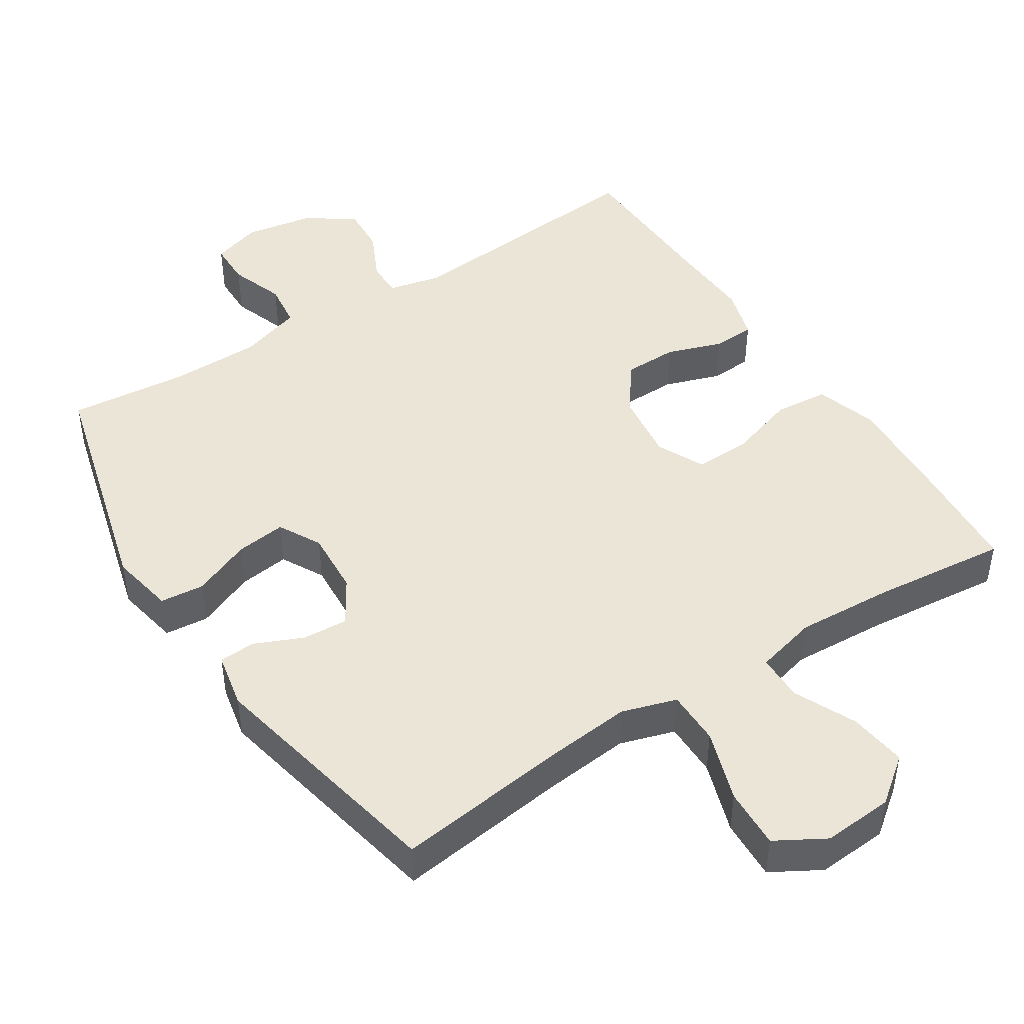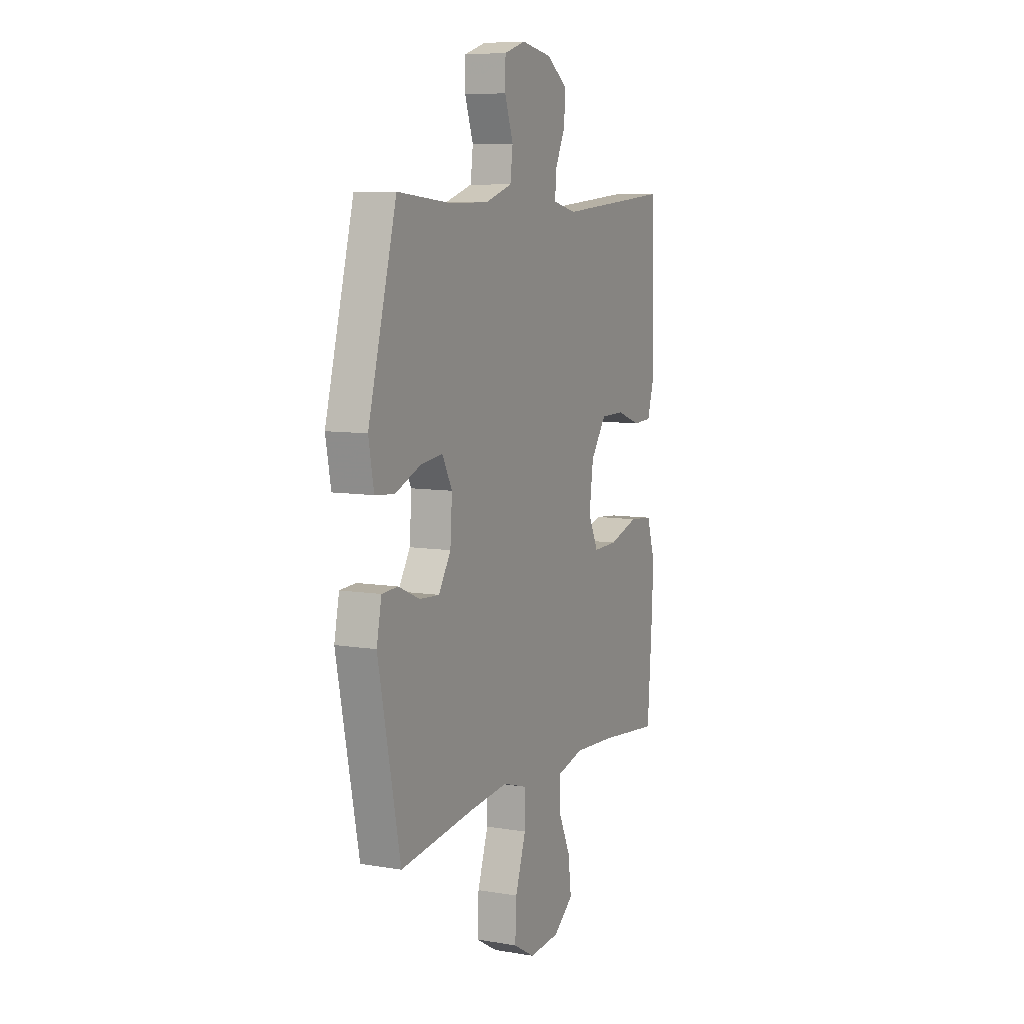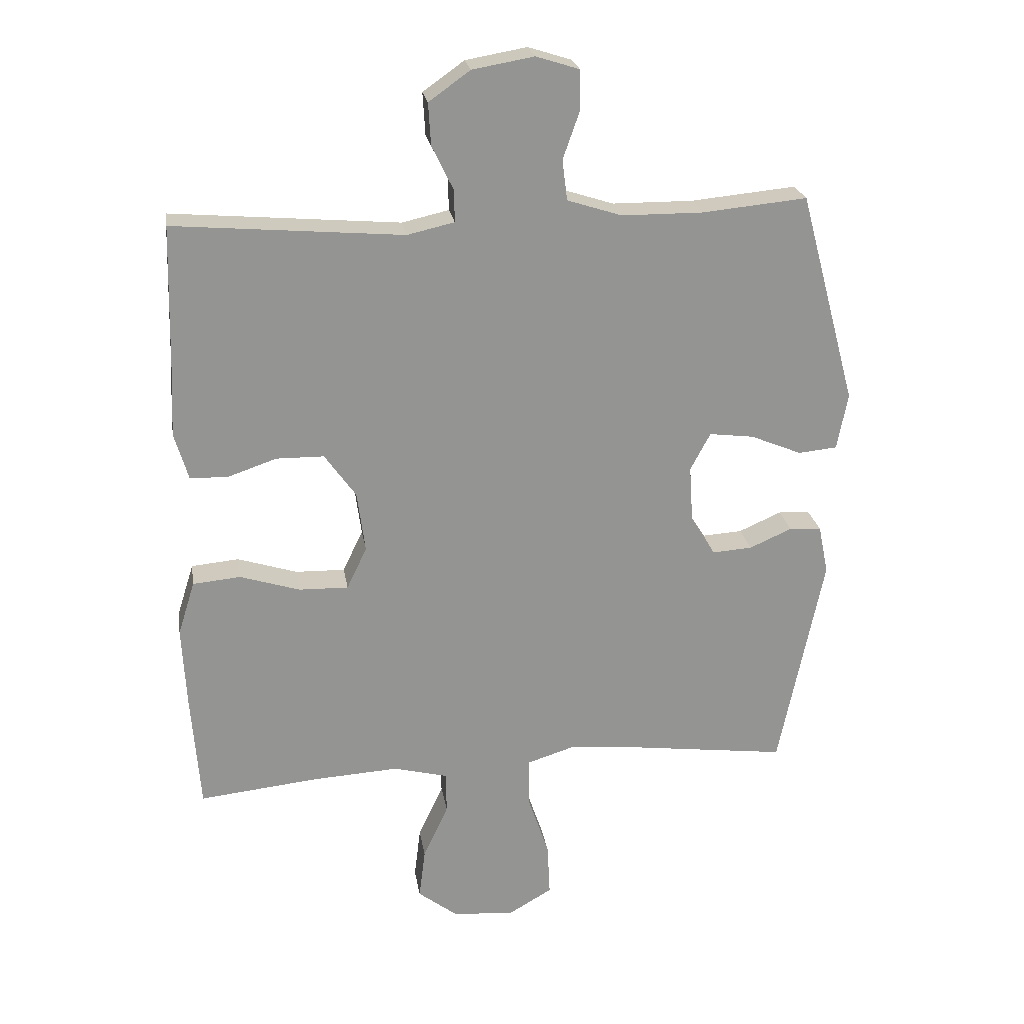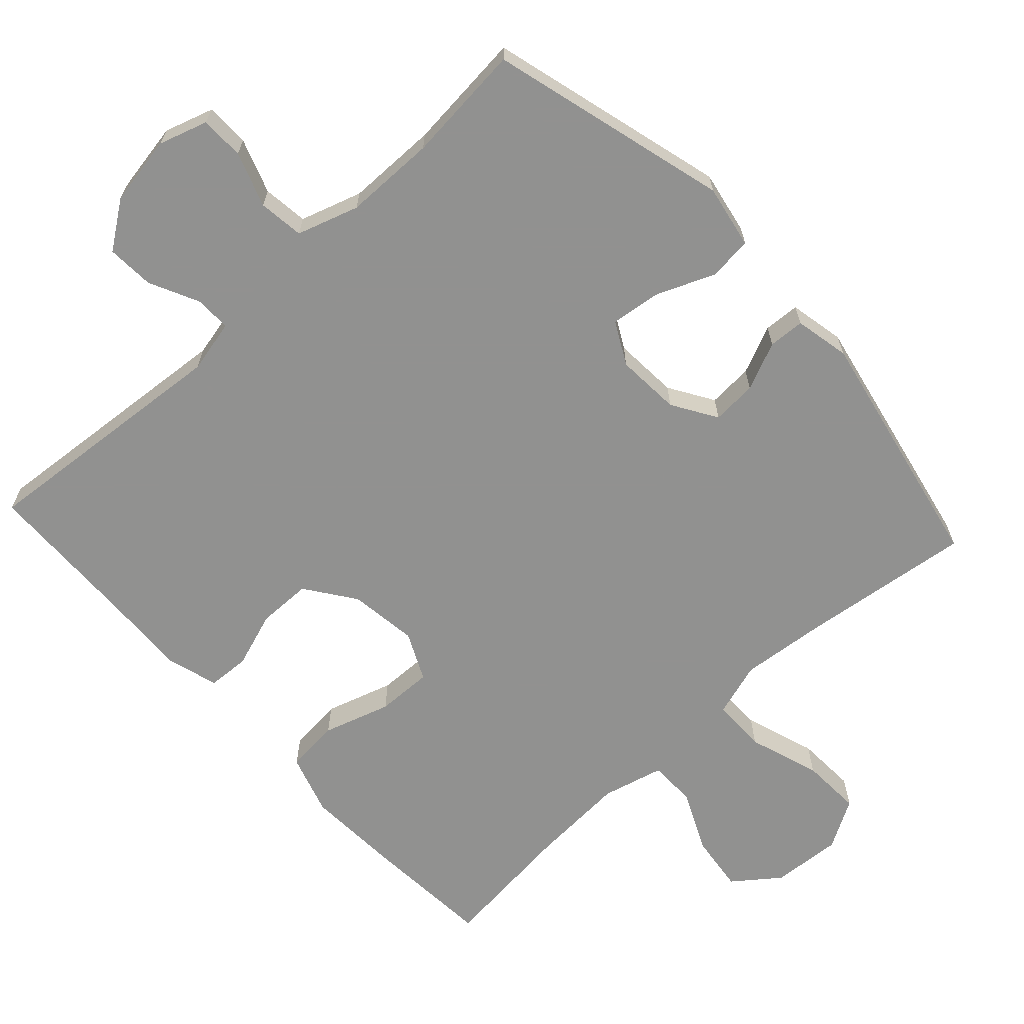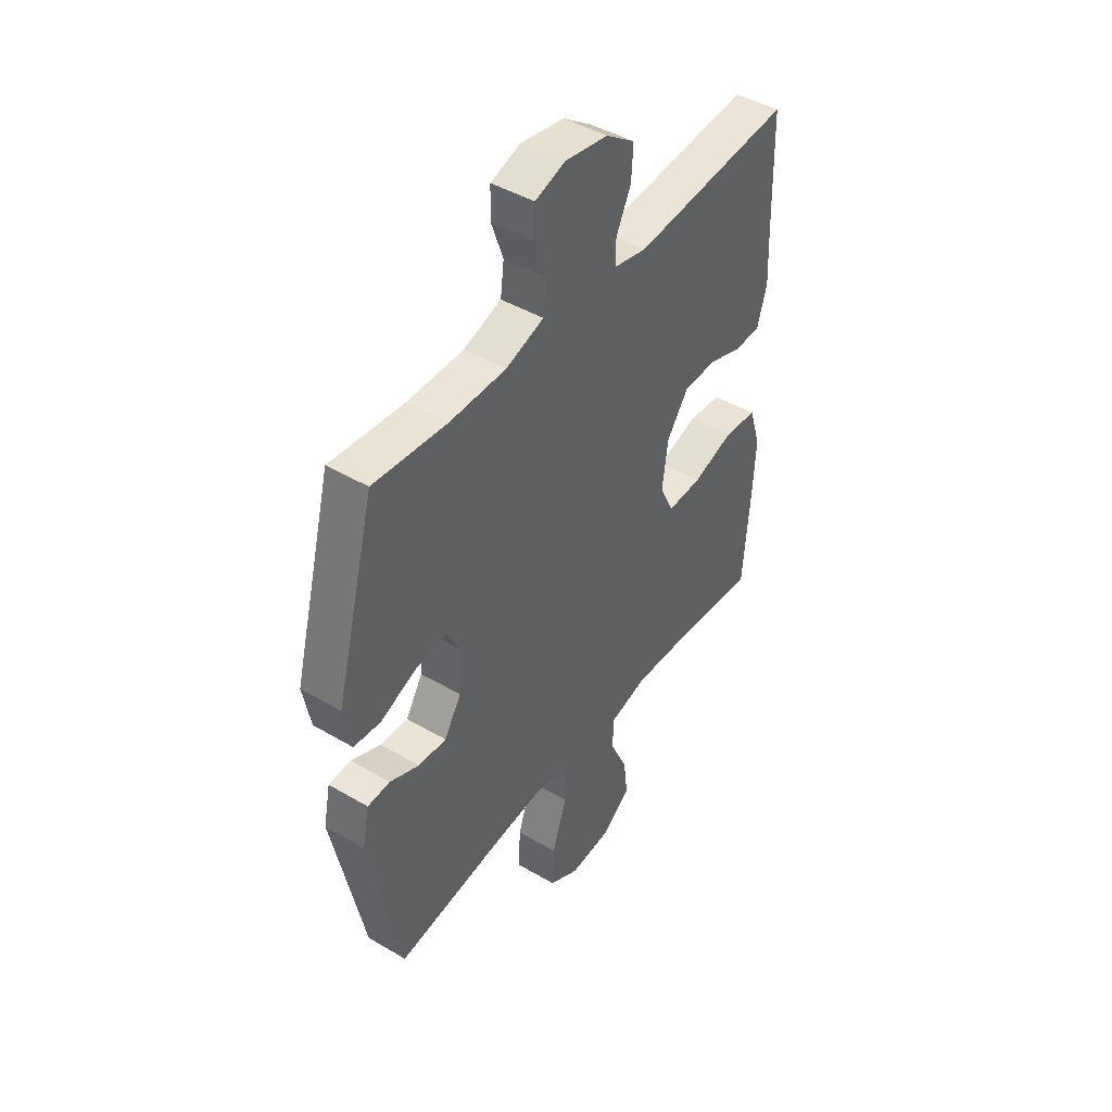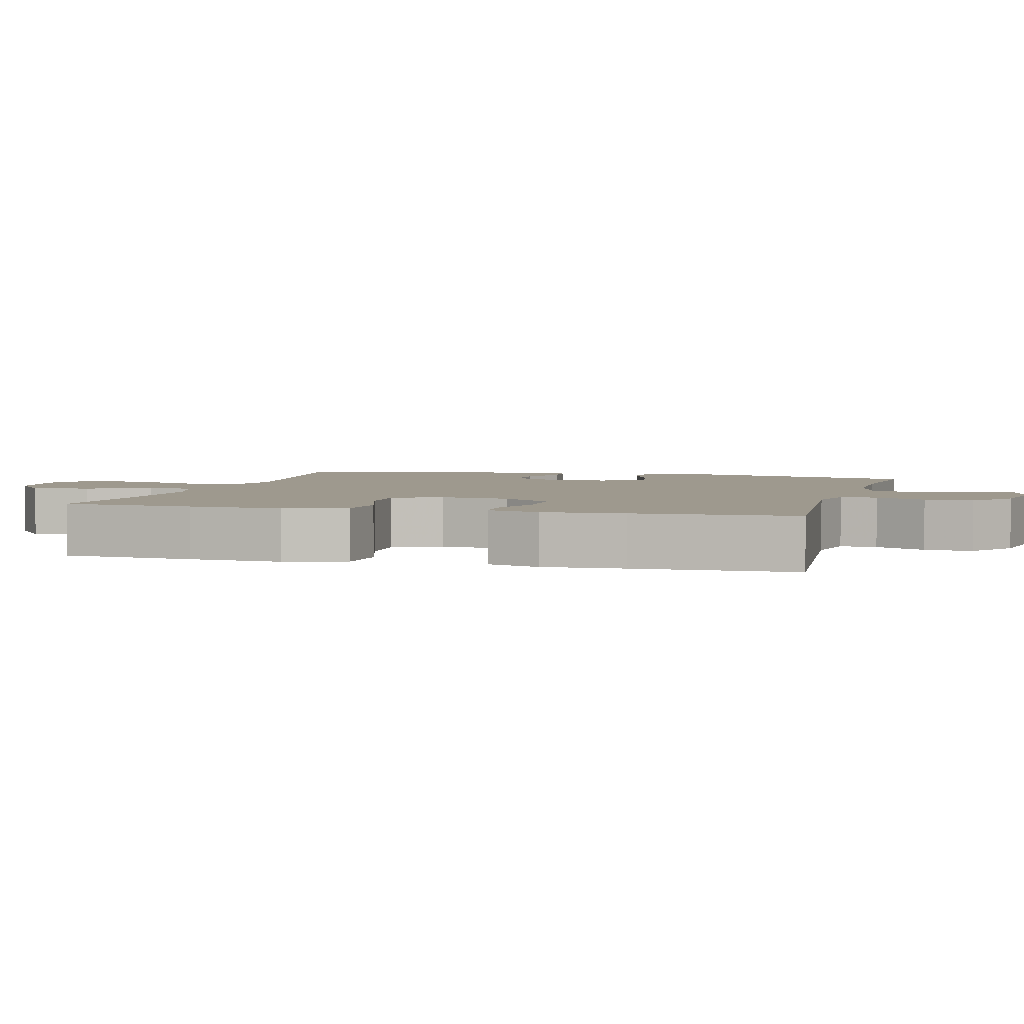
<metadata>
{"format":"obj","ext":"obj","renderer":"f3d","projection":"perspective","resolution":1024,"background":"white","views":[{"elev":45.7,"azim":147.1,"up":"+Y"},{"elev":8.0,"azim":115.0,"up":"+Z"},{"elev":23.4,"azim":-9.1,"up":"+Z"},{"elev":-66.0,"azim":42.6,"up":"+Y"},{"elev":44.8,"azim":124.4,"up":"+Z"},{"elev":3.5,"azim":-74.8,"up":"+Y"}]}
</metadata>
<code>
v -0.5 0.07 -0.5
v -0.514 0.07 -0.316
v -0.521 0.07 -0.185
v -0.494 0.07 -0.099
v -0.418 0.07 -0.092
v -0.323 0.07 -0.122
v -0.244 0.07 -0.124
v -0.212 0.07 -0.057
v -0.225 0.07 0.04
v -0.275 0.07 0.11
v -0.351 0.07 0.111
v -0.43 0.07 0.084
v -0.489 0.07 0.087
v -0.511 0.07 0.161
v -0.506 0.07 0.275
v -0.5 0.07 0.5
v -0.135 0.07 0.469
v -0.06 0.07 0.486
v -0.061 0.07 0.537
v -0.095 0.07 0.607
v -0.099 0.07 0.674
v -0.033 0.07 0.721
v 0.065 0.07 0.738
v 0.134 0.07 0.716
v 0.135 0.07 0.654
v 0.108 0.07 0.577
v 0.116 0.07 0.513
v 0.203 0.07 0.485
v 0.332 0.07 0.484
v 0.5 0.07 0.5
v 0.591 0.07 0.162
v 0.574 0.07 0.072
v 0.512 0.07 0.066
v 0.43 0.07 0.1
v 0.359 0.07 0.109
v 0.327 0.07 0.049
v 0.333 0.07 -0.042
v 0.372 0.07 -0.105
v 0.436 0.07 -0.101
v 0.504 0.07 -0.071
v 0.555 0.07 -0.074
v 0.571 0.07 -0.152
v 0.5 0.07 -0.5
v 0.257 0.07 -0.469
v 0.136 0.07 -0.457
v 0.059 0.07 -0.481
v 0.059 0.07 -0.558
v 0.093 0.07 -0.659
v 0.097 0.07 -0.744
v 0.028 0.07 -0.784
v -0.071 0.07 -0.777
v -0.135 0.07 -0.728
v -0.125 0.07 -0.647
v -0.085 0.07 -0.56
v -0.086 0.07 -0.494
v -0.173 0.07 -0.472
v -0.31 0.07 -0.48
v -0.5 0 -0.5
v -0.514 0 -0.316
v -0.521 0 -0.185
v -0.494 0 -0.099
v -0.418 0 -0.092
v -0.323 0 -0.122
v -0.244 0 -0.124
v -0.212 0 -0.057
v -0.225 0 0.04
v -0.275 0 0.11
v -0.351 0 0.111
v -0.43 0 0.084
v -0.489 0 0.087
v -0.511 0 0.161
v -0.506 0 0.275
v -0.5 0 0.5
v -0.135 0 0.469
v -0.06 0 0.486
v -0.061 0 0.537
v -0.095 0 0.607
v -0.099 0 0.674
v -0.033 0 0.721
v 0.065 0 0.738
v 0.134 0 0.716
v 0.135 0 0.654
v 0.108 0 0.577
v 0.116 0 0.513
v 0.203 0 0.485
v 0.332 0 0.484
v 0.5 0 0.5
v 0.591 0 0.162
v 0.574 0 0.072
v 0.512 0 0.066
v 0.43 0 0.1
v 0.359 0 0.109
v 0.327 0 0.049
v 0.333 0 -0.042
v 0.372 0 -0.105
v 0.436 0 -0.101
v 0.504 0 -0.071
v 0.555 0 -0.074
v 0.571 0 -0.152
v 0.5 0 -0.5
v 0.257 0 -0.469
v 0.136 0 -0.457
v 0.059 0 -0.481
v 0.059 0 -0.558
v 0.093 0 -0.659
v 0.097 0 -0.744
v 0.028 0 -0.784
v -0.071 0 -0.777
v -0.135 0 -0.728
v -0.125 0 -0.647
v -0.085 0 -0.56
v -0.086 0 -0.494
v -0.173 0 -0.472
v -0.31 0 -0.48
f 52 53 54
f 51 52 54
f 50 51 54
f 49 50 54
f 48 49 54
f 47 48 54
f 46 47 54 55
f 45 46 55 56
f 42 43 44
f 41 42 44
f 40 41 44
f 39 40 44
f 38 39 44 45
f 37 38 45 56
f 32 33 34
f 31 32 34
f 30 31 34
f 29 30 34
f 28 29 34 35
f 27 28 35 36
f 24 25 26
f 23 24 26
f 22 23 26
f 21 22 26
f 20 21 26
f 19 20 26
f 18 19 26 27
f 36 37 56
f 27 36 56
f 18 27 56
f 17 18 56
f 13 14 15
f 12 13 15
f 11 12 15
f 15 16 17
f 11 15 17
f 10 11 17
f 4 5 6
f 3 4 6
f 2 3 6
f 1 2 6
f 57 1 6
f 57 6 7
f 56 57 7 8
f 17 56 8
f 9 10 17
f 8 9 17
f 111 110 109
f 111 109 108
f 111 108 107
f 111 107 106
f 111 106 105
f 111 105 104
f 112 111 104 103
f 113 112 103 102
f 101 100 99
f 101 99 98
f 101 98 97
f 101 97 96
f 102 101 96 95
f 113 102 95 94
f 91 90 89
f 91 89 88
f 91 88 87
f 91 87 86
f 92 91 86 85
f 93 92 85 84
f 83 82 81
f 83 81 80
f 83 80 79
f 83 79 78
f 83 78 77
f 83 77 76
f 84 83 76 75
f 113 94 93
f 113 93 84
f 113 84 75
f 113 75 74
f 72 71 70
f 72 70 69
f 72 69 68
f 74 73 72
f 74 72 68
f 74 68 67
f 63 62 61
f 63 61 60
f 63 60 59
f 63 59 58
f 63 58 114
f 64 63 114
f 65 64 114 113
f 65 113 74
f 74 67 66
f 74 66 65
f 1 58 59 2
f 2 59 60 3
f 3 60 61 4
f 4 61 62 5
f 5 62 63 6
f 6 63 64 7
f 7 64 65 8
f 8 65 66 9
f 9 66 67 10
f 10 67 68 11
f 11 68 69 12
f 12 69 70 13
f 13 70 71 14
f 14 71 72 15
f 15 72 73 16
f 16 73 74 17
f 17 74 75 18
f 18 75 76 19
f 19 76 77 20
f 20 77 78 21
f 21 78 79 22
f 22 79 80 23
f 23 80 81 24
f 24 81 82 25
f 25 82 83 26
f 26 83 84 27
f 27 84 85 28
f 28 85 86 29
f 29 86 87 30
f 30 87 88 31
f 31 88 89 32
f 32 89 90 33
f 33 90 91 34
f 34 91 92 35
f 35 92 93 36
f 36 93 94 37
f 37 94 95 38
f 38 95 96 39
f 39 96 97 40
f 40 97 98 41
f 41 98 99 42
f 42 99 100 43
f 43 100 101 44
f 44 101 102 45
f 45 102 103 46
f 46 103 104 47
f 47 104 105 48
f 48 105 106 49
f 49 106 107 50
f 50 107 108 51
f 51 108 109 52
f 52 109 110 53
f 53 110 111 54
f 54 111 112 55
f 55 112 113 56
f 56 113 114 57
f 57 114 58 1

</code>
